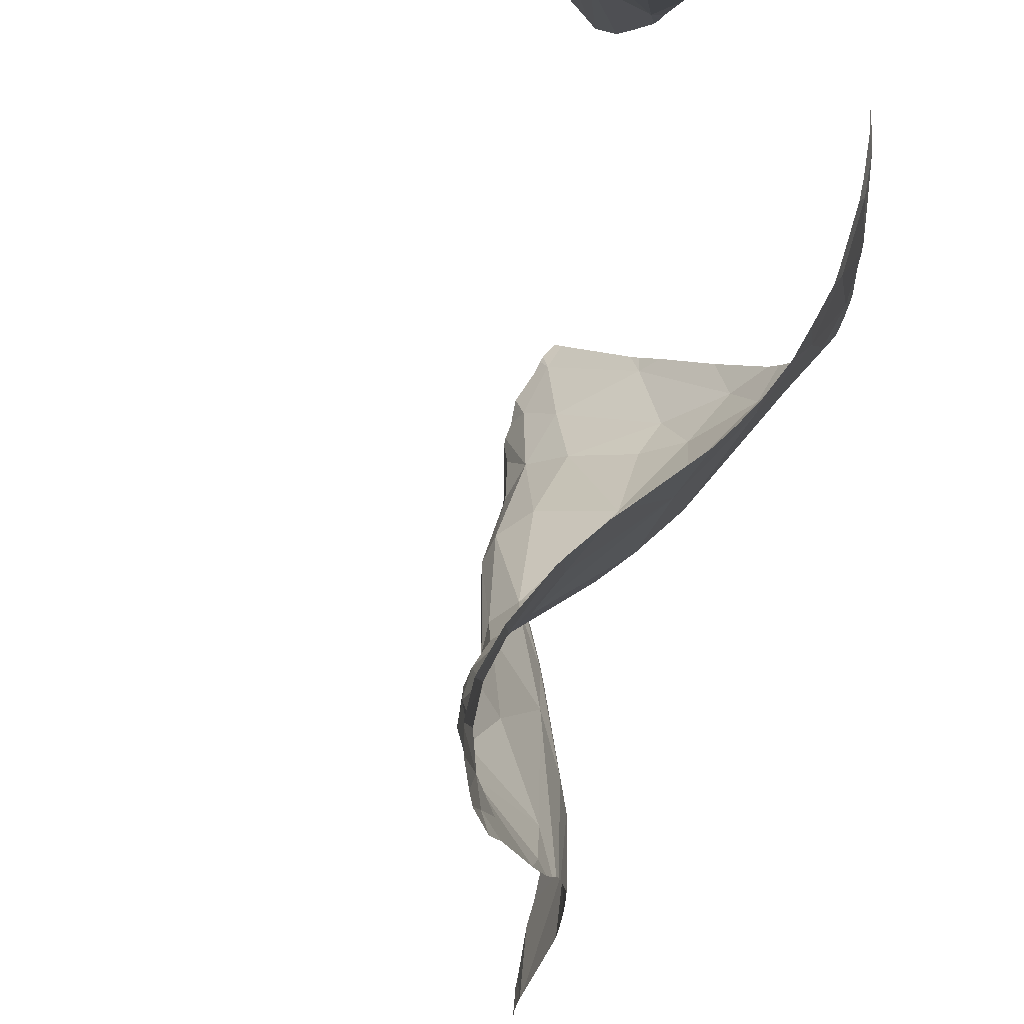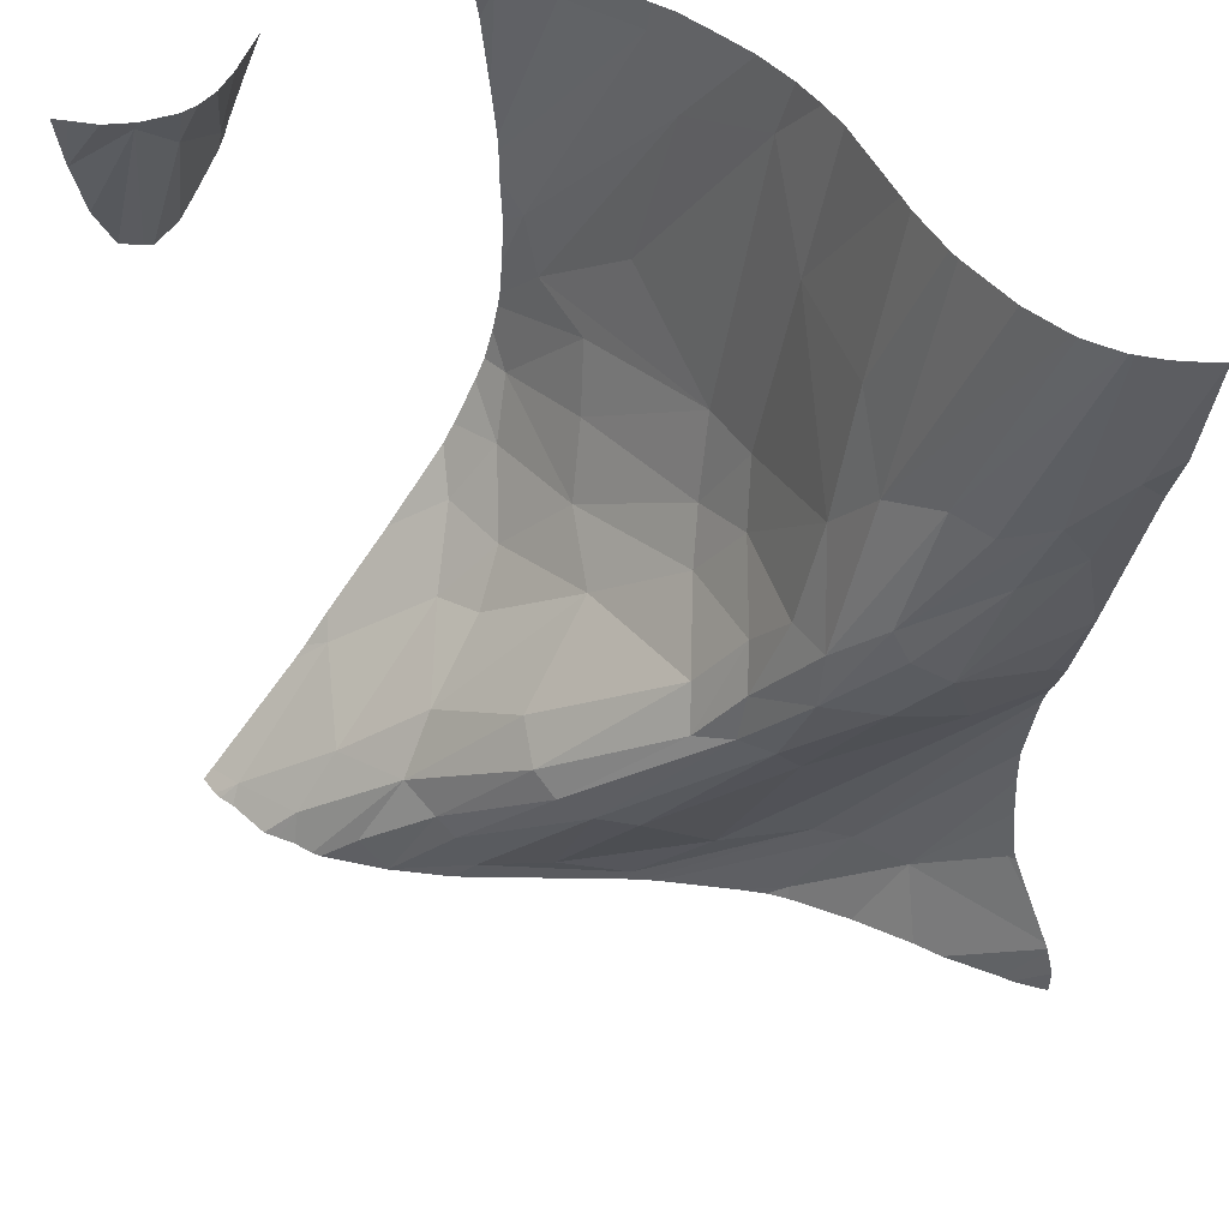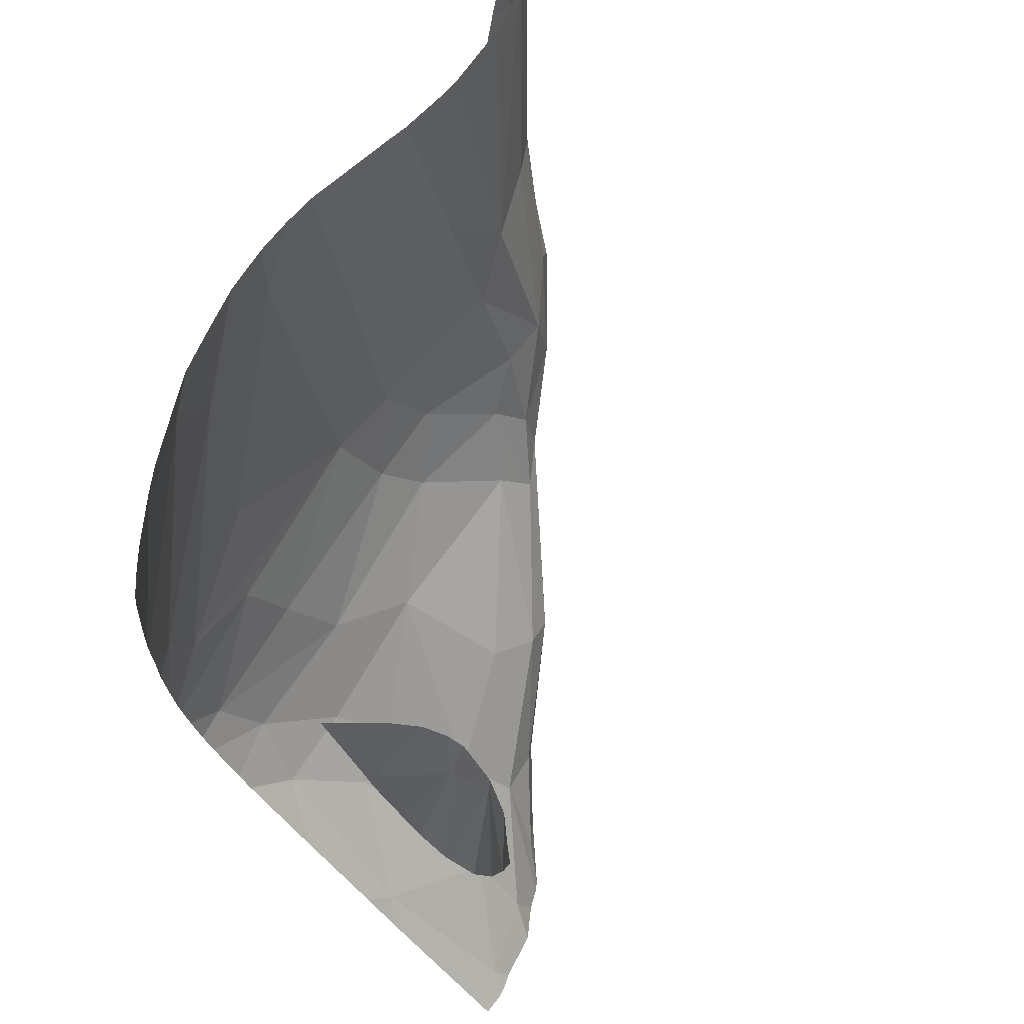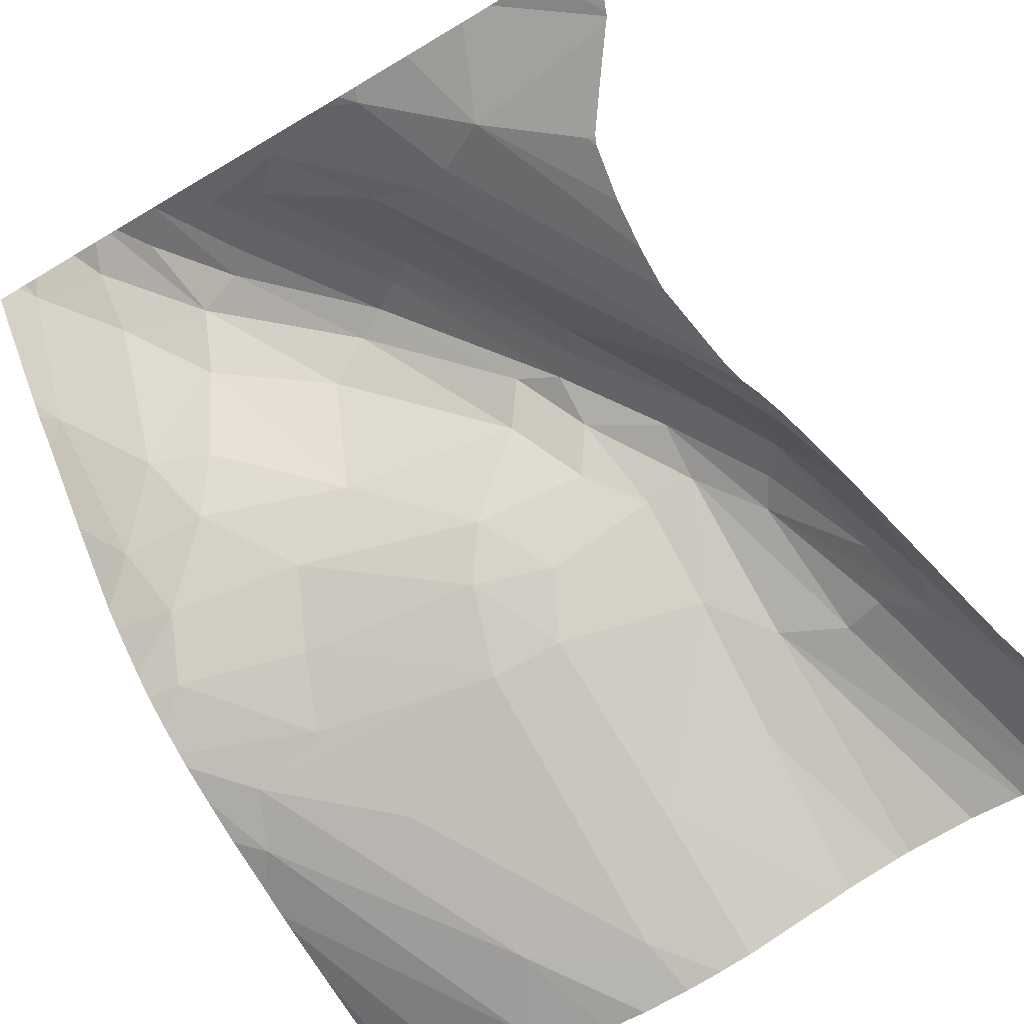
<metadata>
{"format":"obj","ext":"obj","renderer":"f3d","projection":"perspective","resolution":1024,"background":"white","views":[{"elev":64.4,"azim":130.4,"up":"+Y"},{"elev":48.2,"azim":54.1,"up":"+Y"},{"elev":68.9,"azim":-53.2,"up":"+Y"},{"elev":-77.8,"azim":30.8,"up":"+Z"}]}
</metadata>
<code>
v -148.7 486.7 -97.52
v -142.8 473.7 -117.4
v -129.7 448.4 -113
v -145.2 445.4 -98.67
v -150.9 481.9 -102
v -150.9 478.9 -115.5
v -150.9 482.5 -102.3
v -132.2 486.7 -120
v -149.7 443.8 -96.48
v -150.9 475.2 -115.8
v -148.5 486.7 -101.1
v -119.2 462.8 -122.7
v -143.6 443.8 -98.47
v -149.3 463.3 -114.7
v -150.9 463.1 -114.5
v -130.3 452.2 -108.8
v -150.9 479.1 -99.77
v -150.9 458.9 -111.9
v -150.9 443.8 -96.49
v -146.2 486.7 -117.3
v -146.2 454.2 -108.2
v -150.9 476 -115.8
v -149.2 486.7 -102.4
v -141.7 461.5 -113.2
v -150.9 466 -115.4
v -145.2 448.3 -101.3
v -138 459.7 -111.4
v -150.9 466.7 -115.6
v -131.1 467.4 -115.1
v -148.4 469.2 -116.1
v -148 460.3 -113.2
v -150.6 482.9 -102
v -150.9 449.1 -102.4
v -131.4 452.9 -107.1
v -128.4 443.8 -115.3
v -140.5 443.8 -101
v -150.9 483 -102.6
v -138.6 448.8 -102.8
v -136 470.1 -116.7
v -144.6 443.8 -98.08
v -150.9 484.1 -95.25
v -139.8 486.7 -119.5
v -149 457.1 -110.9
v -150.9 484.7 -114.8
v -150.9 482.8 -115.1
v -135.5 486.7 -120.1
v -143.1 486.7 -118.6
v -147.4 486.7 -116.6
v -137.4 445.2 -104.2
v -150.9 486.7 -114.4
v -133.2 463.9 -113.9
v -133.4 443.8 -109.9
v -150.9 449.7 -103.1
v -127.6 486.7 -119
v -146.1 443.8 -97.19
v -148.2 486.7 -99.26
v -150.9 444.3 -97.04
v -150.9 486.7 -94.87
v -150.1 484.6 -115.4
v -150.9 478.7 -97.96
v -136.5 455.7 -106.7
v -150.9 478.4 -98.41
v -132.6 470.3 -116.4
v -133.7 486.7 -120.1
v -140.5 443.9 -101
v -150.9 464.7 -115.1
v -126.6 460.3 -111.4
v -140.5 443.8 -101
v -136.5 443.8 -105.8
v -142 486.7 -119
v -150.9 479.3 -96.82
v -150.9 451.4 -104.6
v -150.9 468.6 -115.8
v -149.3 443.8 -96.55
v -149.4 486.7 -115.4
v -144.8 457.4 -111
v -149.6 472.1 -116.3
v -134.7 445.9 -107.1
v -148.5 443.8 -96.81
v -150.9 455.1 -108.4
v -138.3 443.8 -103.3
v -149 484.6 -99.37
v -148.6 486.7 -97.65
v -132.8 453.7 -105.9
v -150.9 459.8 -112.6
v -149.8 450.4 -103.9
v -143.2 443.8 -98.71
v -119.5 462.1 -122.7
v -140.6 443.8 -100.9
v -136 484 -119.6
v -150.9 484.3 -95.22
v -149.4 486.7 -96.29
v -150.9 481.5 -95.85
v -134.8 466.1 -115.3
v -150.9 484.1 -95.24
v -144.6 468.3 -116
v -150 486.7 -115.1
v -127 449.4 -116.7
v -129.4 443.8 -114.3
v -132.3 479.5 -118.3
v -137.8 486.7 -119.9
v -137.6 447.7 -103.3
v -150.4 486.7 -95.39
v -145.4 443.8 -97.6
v -143.5 485.1 -118.6
v -129.8 461.3 -111.2
v -132.9 444.6 -110.3
v -150.9 485 -103.6
v -141.8 445.5 -100.2
v -148.8 486.3 -97.46
v -148.2 486.7 -100.1
v -141.9 452.2 -104.9
v -150.9 473.7 -115.8
v -150.9 462 -114
v -147.4 485.1 -116.9
v -127.7 444.5 -116
v -128.5 459.5 -110.3
v -140.8 449.6 -102.5
v -148.9 444.7 -97.48
v -150.9 486.7 -104.6
v -141.5 481.8 -118.9
v -128 464.7 -112.9
v -150.9 480.1 -100.6
v -143.3 465 -114.9
v -143.3 455.3 -108.8
v -150.9 471 -115.9
v -134.3 454.5 -105.7
v -132.2 443.8 -111.4
v -129.7 448.4 -113
v -116 443.8 -122.7
v -117.7 486.7 -119.1
v -115.3 479.7 -121.4
v -118.2 473.1 -118.4
v -119.8 450.5 -122.5
v -123.6 467.4 -113.5
v -116.1 486.7 -119.9
v -132.6 470.3 -116.4
v -118 443.8 -121.3
v -115.9 475 -122.7
v -126.6 460.3 -111.4
v -117.9 486.7 -119
v -119.2 462.8 -122.7
v -118.4 465 -122.7
v -119.6 451 -122.7
v -116 445.3 -122.7
v -116 444 -122.7
v -116.7 446.9 -122.7
v -121.3 470.1 -114.9
v -118.7 465.3 -121.9
v -130.3 452.2 -108.8
v -119.6 461.3 -122.7
v -119 475.8 -117.7
v -132.8 453.7 -105.9
v -116.7 474.6 -120.9
v -116.2 443.8 -122.5
v -119.5 462.1 -122.7
v -121.9 443.8 -119.2
v -124.7 443.8 -117.7
v -123.6 447.8 -119.9
v -126 472.3 -115.2
v -119.4 450.6 -122.7
v -125.1 458 -114
v -116.5 446.7 -122.7
v -116 486.7 -120
v -126.8 486.7 -118.8
v -131.1 467.4 -115.1
v -118 448.7 -122.7
v -127 449.4 -116.7
v -114.4 481 -122.7
v -118.9 463.6 -122.7
v -129.4 443.8 -114.3
v -132.3 479.5 -118.3
v -117.4 443.8 -121.6
v -115.1 478.3 -122.7
v -117.4 469.2 -122.6
v -129.8 461.3 -111.2
v -126.5 479 -116.8
v -115.8 486.7 -120.2
v -132.9 444.6 -110.3
v -131.4 452.9 -107.1
v -116.4 446.5 -122.7
v -128.4 443.8 -115.3
v -124.1 486.7 -118.5
v -125.8 448.9 -118.2
v -123.7 475.3 -115.8
v -117.3 469.2 -122.7
v -119.5 450.9 -122.7
v -120.1 455.7 -122.7
v -132.7 443.8 -110.8
v -117.1 476.8 -119.5
v -125.3 459.8 -112.6
v -119.4 467.2 -117
v -120.5 443.8 -119.8
v -123.6 486.7 -118.4
v -117.4 469 -122.7
v -127.7 444.5 -116
v -128.5 459.5 -110.3
v -121.1 464.6 -115.2
v -125.9 467.3 -113.5
v -120.2 457.6 -122.7
v -120.8 476.4 -116.7
v -133.2 463.9 -113.9
v -121.1 461.3 -120
v -128 464.7 -112.9
v -120.4 468.6 -115.3
v -120.3 486.7 -118.5
v -133.4 443.8 -109.9
v -120 453.5 -122.7
v -123.4 464.6 -113
v -126.7 462.8 -111.9
v -127.6 486.7 -119
v -127.5 443.8 -116
v -113.9 486.7 -122
v -115.3 479.7 -121.4
v -114.9 486.7 -120.9
v -114.4 481 -122.7
v -115.8 486.7 -120.2
v -113.5 486.7 -122.7
v -113.5 486.7 -122.6
v -117.1 476.8 -119.5
g 091_W_Aya_100K_01
f 39 124 96
g 091_W_Aya_100K_01
f 31 114 15
g 091_W_Aya_100K_01
f 103 95 91
g 091_W_Aya_100K_01
f 49 52 69
g 091_W_Aya_100K_01
f 29 122 51
g 091_W_Aya_100K_01
f 125 21 76
g 091_W_Aya_100K_01
f 100 90 64
g 091_W_Aya_100K_01
f 119 9 19
g 091_W_Aya_100K_01
f 90 121 101
g 091_W_Aya_100K_01
f 65 81 68
g 091_W_Aya_100K_01
f 27 24 51
g 091_W_Aya_100K_01
f 117 106 122
g 091_W_Aya_100K_01
f 117 127 106
g 091_W_Aya_100K_01
f 56 111 82
g 091_W_Aya_100K_01
f 39 2 90
g 091_W_Aya_100K_01
f 31 14 24
g 091_W_Aya_100K_01
f 110 56 82
g 091_W_Aya_100K_01
f 44 50 97
g 091_W_Aya_100K_01
f 41 110 93
g 091_W_Aya_100K_01
f 121 70 42
g 091_W_Aya_100K_01
f 49 69 81
g 091_W_Aya_100K_01
f 2 30 121
g 091_W_Aya_100K_01
f 96 25 28
g 091_W_Aya_100K_01
f 4 26 118
g 091_W_Aya_100K_01
f 118 26 112
g 091_W_Aya_100K_01
f 4 119 26
g 091_W_Aya_100K_01
f 15 66 14
g 091_W_Aya_100K_01
f 33 53 86
g 091_W_Aya_100K_01
f 51 24 94
g 091_W_Aya_100K_01
f 115 22 6
g 091_W_Aya_100K_01
f 62 82 17
g 091_W_Aya_100K_01
f 10 22 115
g 091_W_Aya_100K_01
f 82 111 11
g 091_W_Aya_100K_01
f 27 76 24
g 091_W_Aya_100K_01
f 49 107 52
g 091_W_Aya_100K_01
f 124 14 96
g 091_W_Aya_100K_01
f 32 120 108
g 091_W_Aya_100K_01
f 32 23 120
g 091_W_Aya_100K_01
f 119 19 57
g 091_W_Aya_100K_01
f 110 83 56
g 091_W_Aya_100K_01
f 44 97 59
g 091_W_Aya_100K_01
f 10 115 105
g 091_W_Aya_100K_01
f 96 30 39
g 091_W_Aya_100K_01
f 115 75 48
g 091_W_Aya_100K_01
f 32 7 5
g 091_W_Aya_100K_01
f 13 40 4
g 091_W_Aya_100K_01
f 30 73 77
g 091_W_Aya_100K_01
f 109 87 13
g 091_W_Aya_100K_01
f 61 127 118
g 091_W_Aya_100K_01
f 63 90 100
g 091_W_Aya_100K_01
f 90 46 64
g 091_W_Aya_100K_01
f 109 89 87
g 091_W_Aya_100K_01
f 78 107 49
g 091_W_Aya_100K_01
f 79 74 119
g 091_W_Aya_100K_01
f 35 99 116
g 091_W_Aya_100K_01
f 14 66 25
g 091_W_Aya_100K_01
f 77 73 126
g 091_W_Aya_100K_01
f 45 44 59
g 091_W_Aya_100K_01
f 86 119 57
g 091_W_Aya_100K_01
f 29 94 63
g 091_W_Aya_100K_01
f 49 34 78
g 091_W_Aya_100K_01
f 76 43 31
g 091_W_Aya_100K_01
f 2 121 90
g 091_W_Aya_100K_01
f 125 112 21
g 091_W_Aya_100K_01
f 43 85 31
g 091_W_Aya_100K_01
f 102 65 38
g 091_W_Aya_100K_01
f 97 75 59
g 091_W_Aya_100K_01
f 106 27 51
g 091_W_Aya_100K_01
f 24 14 124
g 091_W_Aya_100K_01
f 38 65 109
g 091_W_Aya_100K_01
f 14 25 96
g 091_W_Aya_100K_01
f 24 124 94
g 091_W_Aya_100K_01
f 100 8 54
g 091_W_Aya_100K_01
f 34 49 102
g 091_W_Aya_100K_01
f 121 105 70
g 091_W_Aya_100K_01
f 82 32 5
g 091_W_Aya_100K_01
f 90 101 46
g 091_W_Aya_100K_01
f 117 84 127
g 091_W_Aya_100K_01
f 118 112 61
g 091_W_Aya_100K_01
f 115 59 75
g 091_W_Aya_100K_01
f 86 53 72
g 091_W_Aya_100K_01
f 30 28 73
g 091_W_Aya_100K_01
f 32 108 37
g 091_W_Aya_100K_01
f 27 125 76
g 091_W_Aya_100K_01
f 13 4 118
g 091_W_Aya_100K_01
f 3 12 88
g 091_W_Aya_100K_01
f 104 55 4
g 091_W_Aya_100K_01
f 43 80 18
g 091_W_Aya_100K_01
f 62 110 82
g 091_W_Aya_100K_01
f 43 18 85
g 091_W_Aya_100K_01
f 31 85 114
g 091_W_Aya_100K_01
f 115 6 59
g 091_W_Aya_100K_01
f 96 28 30
g 091_W_Aya_100K_01
f 86 57 33
g 091_W_Aya_100K_01
f 78 3 107
g 091_W_Aya_100K_01
f 65 49 81
g 091_W_Aya_100K_01
f 55 119 4
g 091_W_Aya_100K_01
f 24 76 31
g 091_W_Aya_100K_01
f 117 67 84
g 091_W_Aya_100K_01
f 91 58 103
g 091_W_Aya_100K_01
f 61 27 106
g 091_W_Aya_100K_01
f 100 64 8
g 091_W_Aya_100K_01
f 62 60 110
g 091_W_Aya_100K_01
f 27 61 112
g 091_W_Aya_100K_01
f 105 20 47
g 091_W_Aya_100K_01
f 82 5 123
g 091_W_Aya_100K_01
f 84 34 102
g 091_W_Aya_100K_01
f 11 23 32
g 091_W_Aya_100K_01
f 109 65 89
g 091_W_Aya_100K_01
f 59 6 45
g 091_W_Aya_100K_01
f 74 9 119
g 091_W_Aya_100K_01
f 102 49 65
g 091_W_Aya_100K_01
f 38 84 102
g 091_W_Aya_100K_01
f 110 71 93
g 091_W_Aya_100K_01
f 17 82 123
g 091_W_Aya_100K_01
f 113 77 126
g 091_W_Aya_100K_01
f 121 77 105
g 091_W_Aya_100K_01
f 1 83 110
g 091_W_Aya_100K_01
f 105 115 20
g 091_W_Aya_100K_01
f 110 60 71
g 091_W_Aya_100K_01
f 94 124 39
g 091_W_Aya_100K_01
f 104 4 40
g 091_W_Aya_100K_01
f 103 92 95
g 091_W_Aya_100K_01
f 77 10 105
g 091_W_Aya_100K_01
f 65 68 36
g 091_W_Aya_100K_01
f 39 30 2
g 091_W_Aya_100K_01
f 37 7 32
g 091_W_Aya_100K_01
f 3 88 98
g 091_W_Aya_100K_01
f 38 109 118
g 091_W_Aya_100K_01
f 77 113 10
g 091_W_Aya_100K_01
f 86 72 80
g 091_W_Aya_100K_01
f 38 127 84
g 091_W_Aya_100K_01
f 21 26 86
g 091_W_Aya_100K_01
f 127 61 106
g 091_W_Aya_100K_01
f 92 1 110
g 091_W_Aya_100K_01
f 70 105 47
g 091_W_Aya_100K_01
f 76 21 43
g 091_W_Aya_100K_01
f 20 115 48
g 091_W_Aya_100K_01
f 36 89 65
g 091_W_Aya_100K_01
f 101 121 42
g 091_W_Aya_100K_01
f 21 86 43
g 091_W_Aya_100K_01
f 63 39 90
g 091_W_Aya_100K_01
f 94 39 63
g 091_W_Aya_100K_01
f 27 112 125
g 091_W_Aya_100K_01
f 29 51 94
g 091_W_Aya_100K_01
f 30 77 121
g 091_W_Aya_100K_01
f 112 26 21
g 091_W_Aya_100K_01
f 92 41 95
g 091_W_Aya_100K_01
f 38 118 127
g 091_W_Aya_100K_01
f 86 80 43
g 091_W_Aya_100K_01
f 109 13 118
g 091_W_Aya_100K_01
f 92 110 41
g 091_W_Aya_100K_01
f 119 86 26
g 091_W_Aya_100K_01
f 34 16 78
g 091_W_Aya_100K_01
f 82 11 32
g 091_W_Aya_100K_01
f 31 15 14
g 091_W_Aya_100K_01
f 55 79 119
g 091_W_Aya_100K_01
f 16 3 78
g 091_W_Aya_100K_01
f 158 196 159
g 091_W_Aya_100K_01
f 168 207 179
g 091_W_Aya_100K_01
f 177 160 172
g 091_W_Aya_100K_01
f 154 139 186
g 091_W_Aya_100K_01
f 167 134 161
g 091_W_Aya_100K_01
f 203 143 170
g 091_W_Aya_100K_01
f 187 134 144
g 091_W_Aya_100K_01
f 190 152 164
g 091_W_Aya_100K_01
f 175 186 195
g 091_W_Aya_100K_01
f 205 209 148
g 091_W_Aya_100K_01
f 140 197 210
g 091_W_Aya_100K_01
f 203 142 129
g 091_W_Aya_100K_01
f 161 134 187
g 091_W_Aya_100K_01
f 192 175 149
g 091_W_Aya_100K_01
f 208 144 134
g 091_W_Aya_100K_01
f 146 130 155
g 091_W_Aya_100K_01
f 168 179 129
g 091_W_Aya_100K_01
f 160 166 137
g 091_W_Aya_100K_01
f 193 147 163
g 091_W_Aya_100K_01
f 133 192 205
g 091_W_Aya_100K_01
f 185 177 183
g 091_W_Aya_100K_01
f 160 137 172
g 091_W_Aya_100K_01
f 168 189 207
g 091_W_Aya_100K_01
f 193 157 159
g 091_W_Aya_100K_01
f 203 192 149
g 091_W_Aya_100K_01
f 159 200 188
g 091_W_Aya_100K_01
f 203 170 142
g 091_W_Aya_100K_01
f 191 162 150
g 091_W_Aya_100K_01
f 184 156 151
g 091_W_Aya_100K_01
f 208 159 188
g 091_W_Aya_100K_01
f 148 135 201
g 091_W_Aya_100K_01
f 138 163 181
g 091_W_Aya_100K_01
f 201 185 141
g 091_W_Aya_100K_01
f 140 209 191
g 091_W_Aya_100K_01
f 160 199 166
g 091_W_Aya_100K_01
f 141 185 206
g 091_W_Aya_100K_01
f 209 135 148
g 091_W_Aya_100K_01
f 198 192 203
g 091_W_Aya_100K_01
f 192 198 205
g 091_W_Aya_100K_01
f 138 193 163
g 091_W_Aya_100K_01
f 175 143 149
g 091_W_Aya_100K_01
f 177 165 183
g 091_W_Aya_100K_01
f 199 210 204
g 091_W_Aya_100K_01
f 168 184 128
g 091_W_Aya_100K_01
f 152 136 164
g 091_W_Aya_100K_01
f 168 128 189
g 091_W_Aya_100K_01
f 155 145 146
g 091_W_Aya_100K_01
f 201 141 131
g 091_W_Aya_100K_01
f 191 150 180
g 091_W_Aya_100K_01
f 203 149 143
g 091_W_Aya_100K_01
f 211 165 177
g 091_W_Aya_100K_01
f 133 190 154
g 091_W_Aya_100K_01
f 169 174 132
g 091_W_Aya_100K_01
f 162 203 129
g 091_W_Aya_100K_01
f 192 133 154
g 091_W_Aya_100K_01
f 184 168 156
g 091_W_Aya_100K_01
f 140 210 209
g 091_W_Aya_100K_01
f 158 212 196
g 091_W_Aya_100K_01
f 135 210 199
g 091_W_Aya_100K_01
f 173 138 181
g 091_W_Aya_100K_01
f 152 201 136
g 091_W_Aya_100K_01
f 190 148 152
g 091_W_Aya_100K_01
f 167 147 159
g 091_W_Aya_100K_01
f 175 195 143
g 091_W_Aya_100K_01
f 155 173 145
g 091_W_Aya_100K_01
f 152 148 201
g 091_W_Aya_100K_01
f 212 182 196
g 091_W_Aya_100K_01
f 206 185 194
g 091_W_Aya_100K_01
f 140 180 153
g 091_W_Aya_100K_01
f 185 160 177
g 091_W_Aya_100K_01
f 209 198 191
g 091_W_Aya_100K_01
f 193 159 147
g 091_W_Aya_100K_01
f 135 160 185
g 091_W_Aya_100K_01
f 198 203 162
g 091_W_Aya_100K_01
f 200 184 151
g 091_W_Aya_100K_01
f 190 132 154
g 091_W_Aya_100K_01
f 209 210 135
g 091_W_Aya_100K_01
f 205 198 209
g 091_W_Aya_100K_01
f 159 196 184
g 091_W_Aya_100K_01
f 211 177 172
g 091_W_Aya_100K_01
f 184 171 128
g 091_W_Aya_100K_01
f 135 199 160
g 091_W_Aya_100K_01
f 167 159 134
g 091_W_Aya_100K_01
f 190 133 148
g 091_W_Aya_100K_01
f 190 164 178
g 091_W_Aya_100K_01
f 159 184 200
g 091_W_Aya_100K_01
f 204 176 202
g 091_W_Aya_100K_01
f 132 139 154
g 091_W_Aya_100K_01
f 201 135 185
g 091_W_Aya_100K_01
f 184 196 171
g 091_W_Aya_100K_01
f 173 181 145
g 091_W_Aya_100K_01
f 133 205 148
g 091_W_Aya_100K_01
f 136 201 131
g 091_W_Aya_100K_01
f 154 186 175
g 091_W_Aya_100K_01
f 132 174 139
g 091_W_Aya_100K_01
f 198 162 191
g 091_W_Aya_100K_01
f 192 154 175
g 091_W_Aya_100K_01
f 210 197 204
g 091_W_Aya_100K_01
f 199 204 166
g 091_W_Aya_100K_01
f 162 129 150
g 091_W_Aya_100K_01
f 191 180 140
g 091_W_Aya_100K_01
f 208 134 159
g 091_W_Aya_100K_01
f 157 158 159
g 091_W_Aya_100K_01
f 185 183 194
g 091_W_Aya_100K_01
f 219 218 216
g 091_W_Aya_100K_01
f 219 216 214
g 091_W_Aya_100K_01
f 215 220 217
g 091_W_Aya_100K_01
f 213 219 214
g 091_W_Aya_100K_01
f 213 220 215
g 091_W_Aya_100K_01
f 213 214 220

</code>
